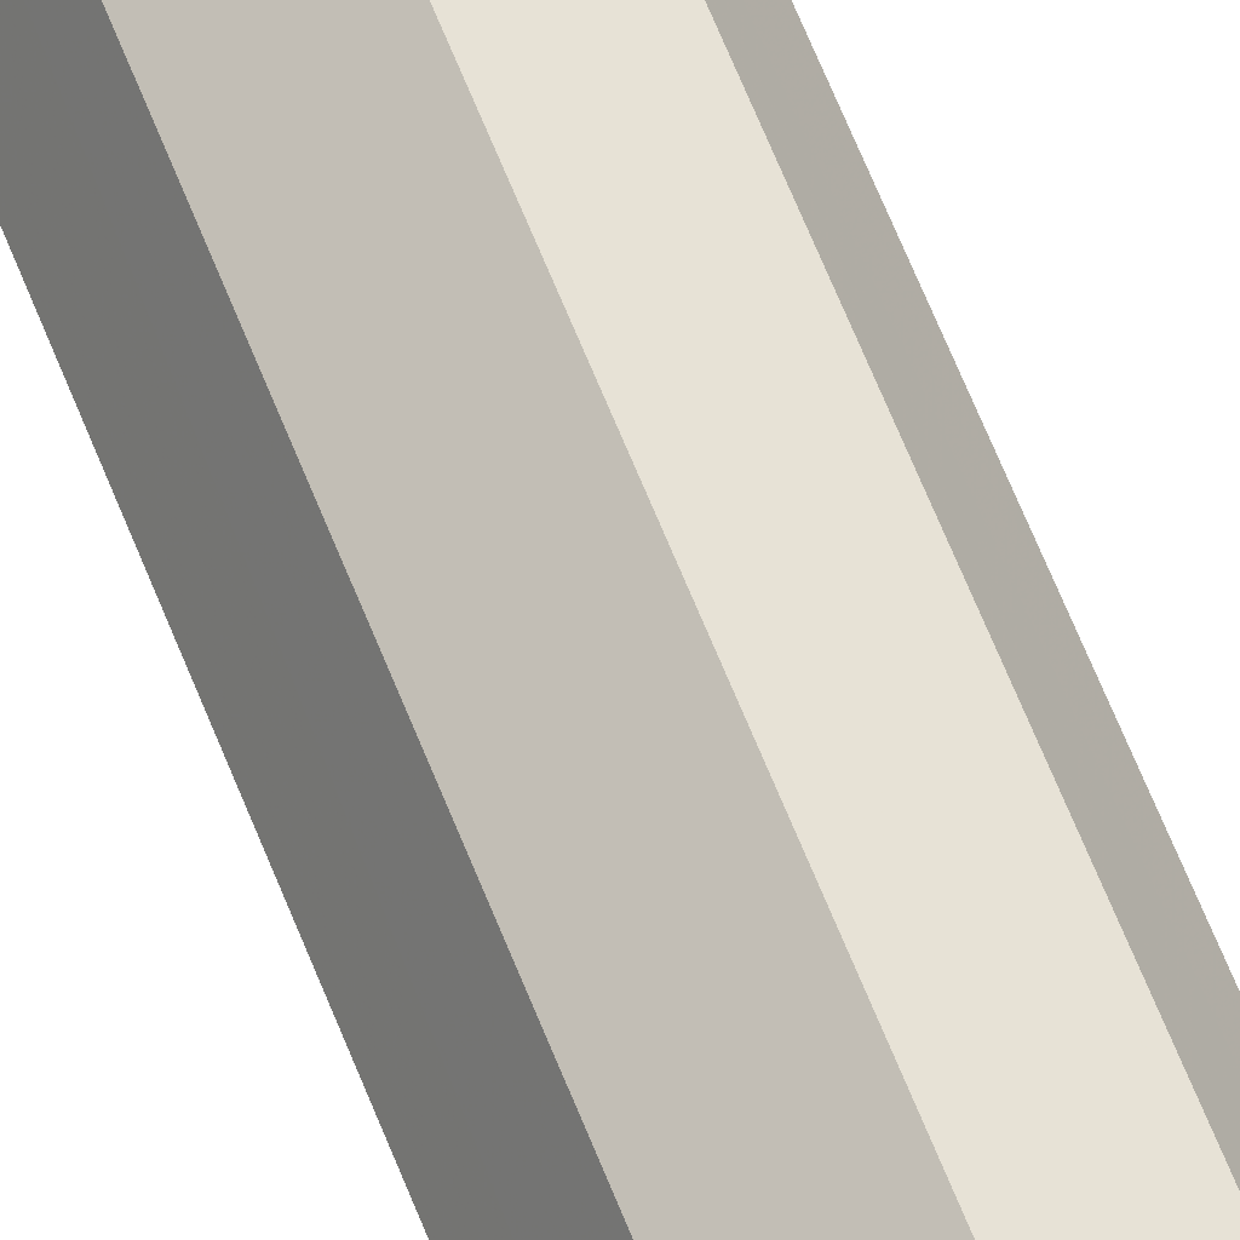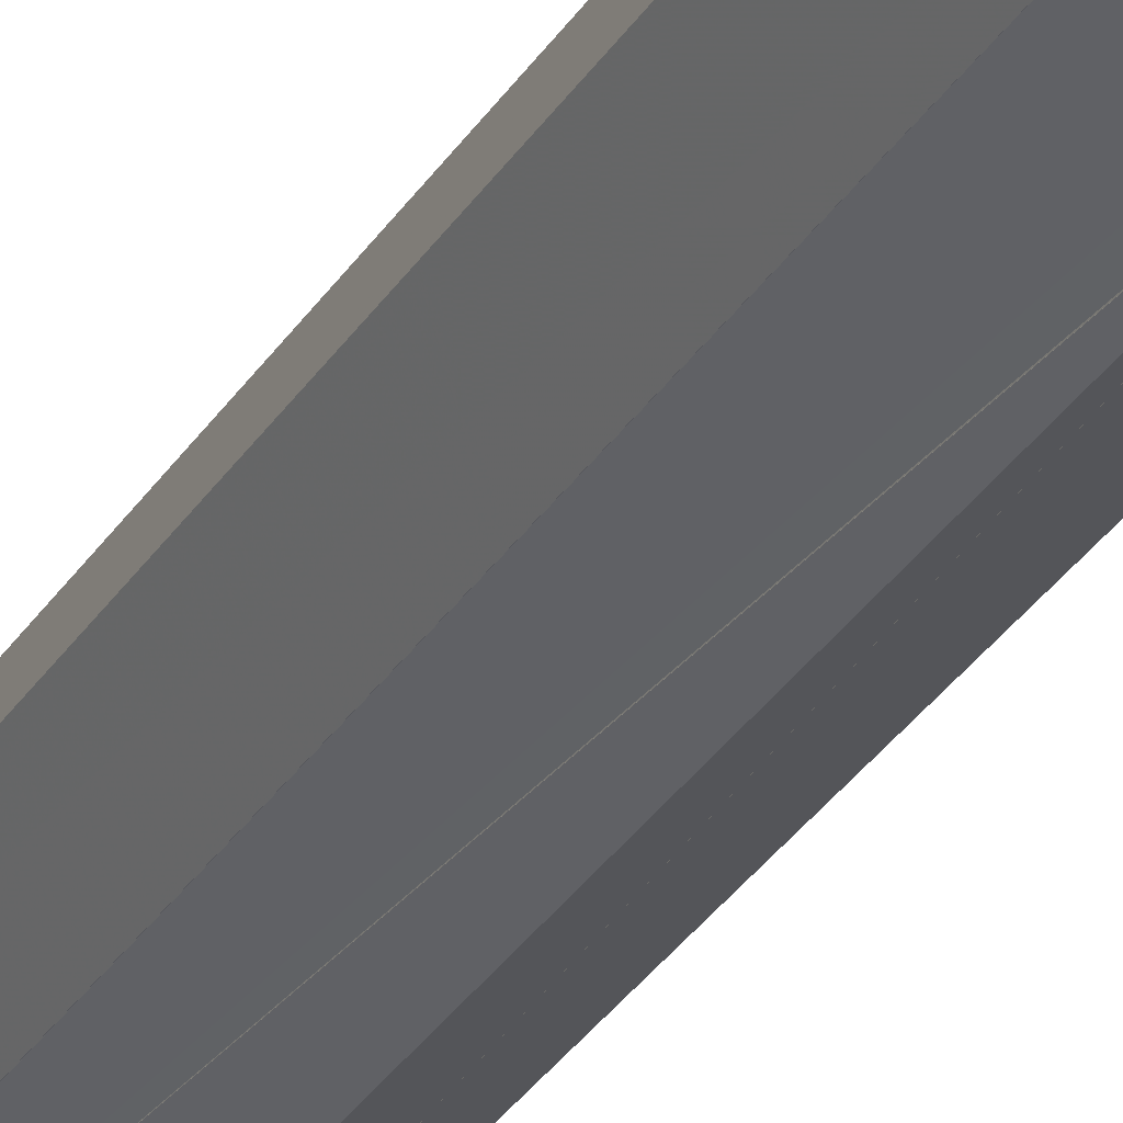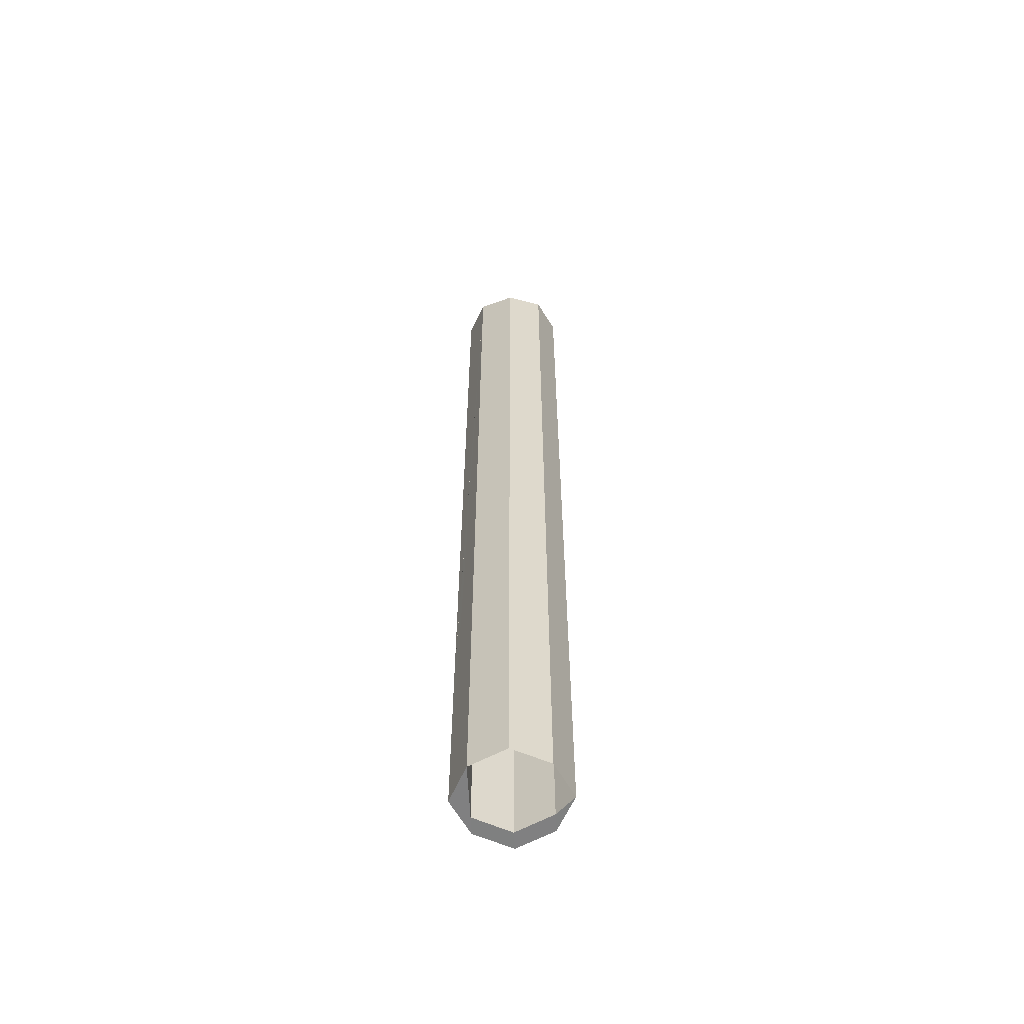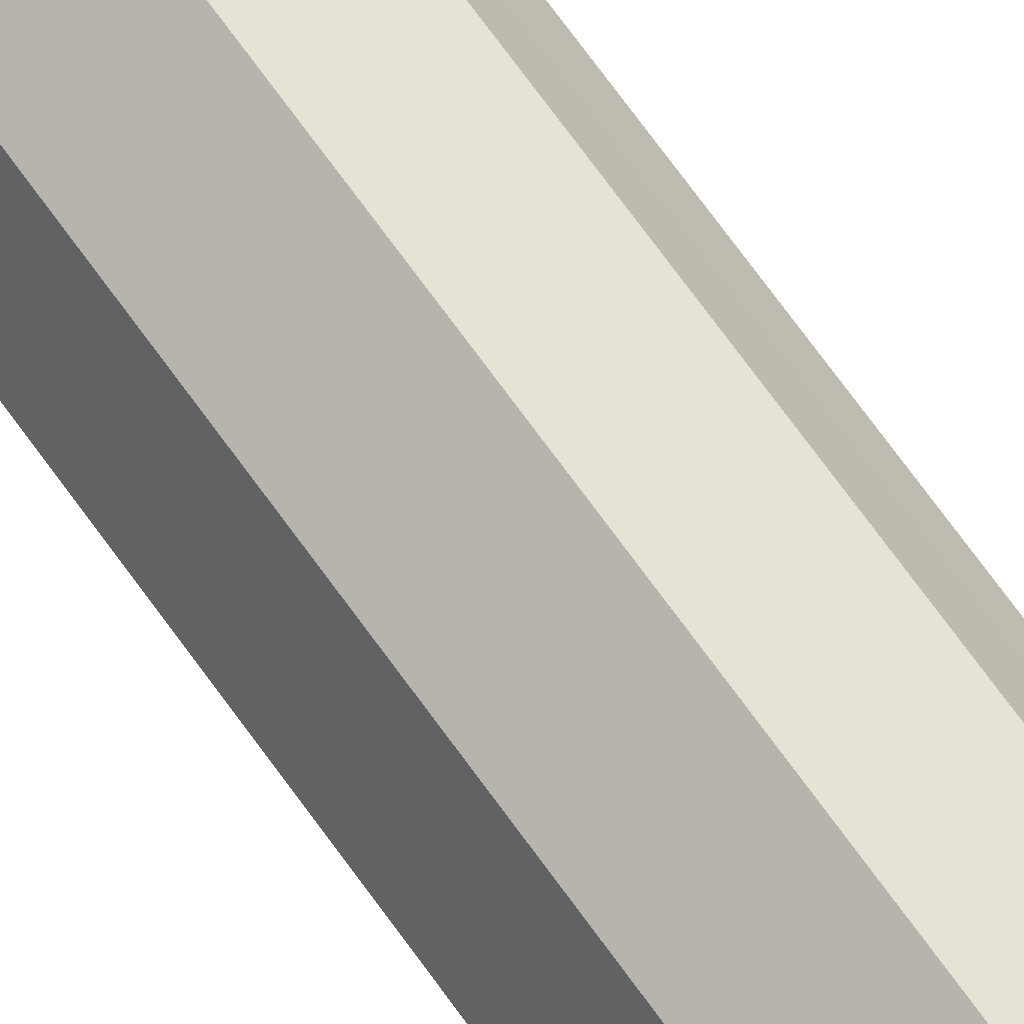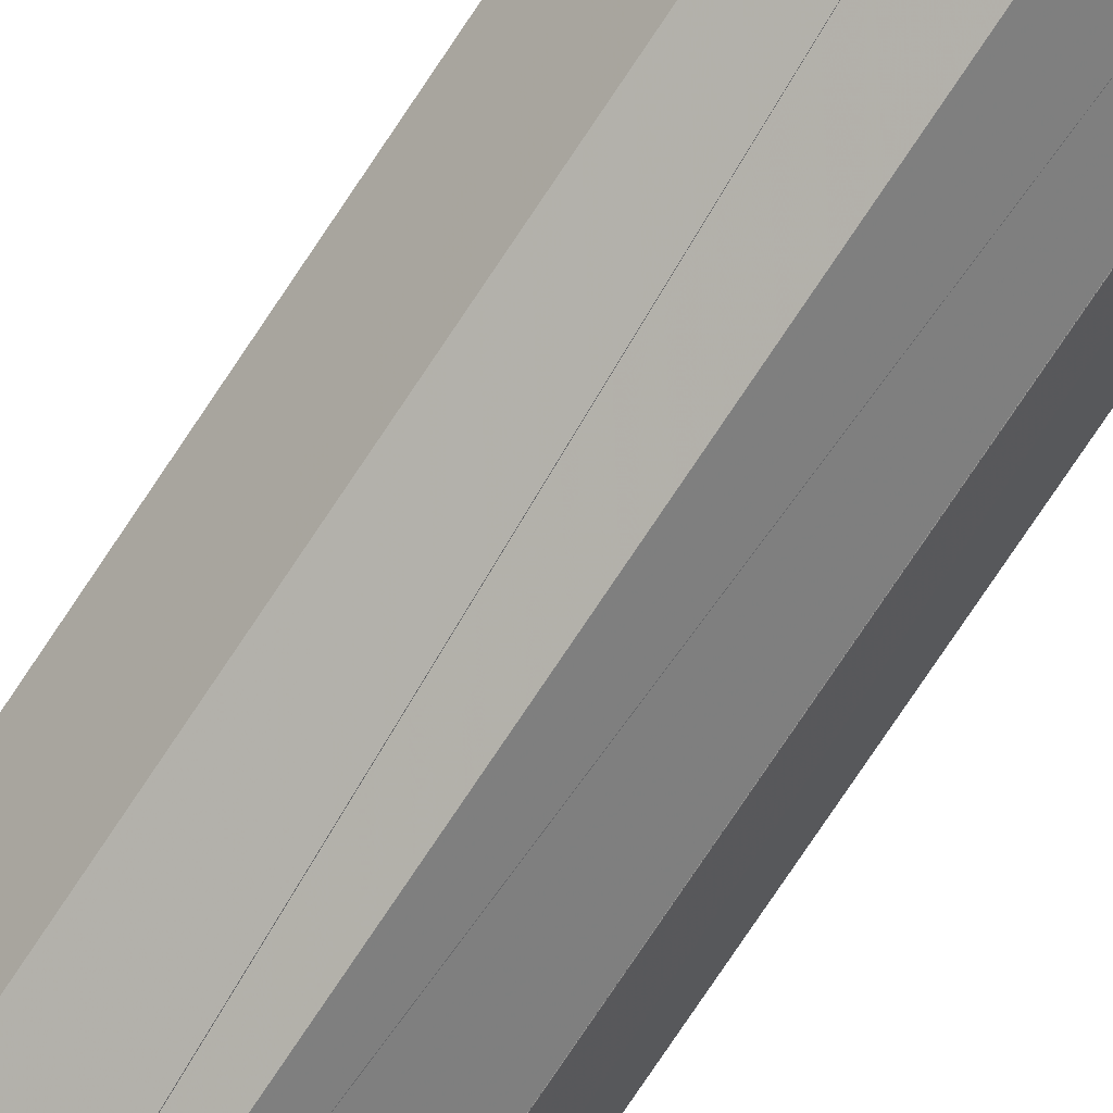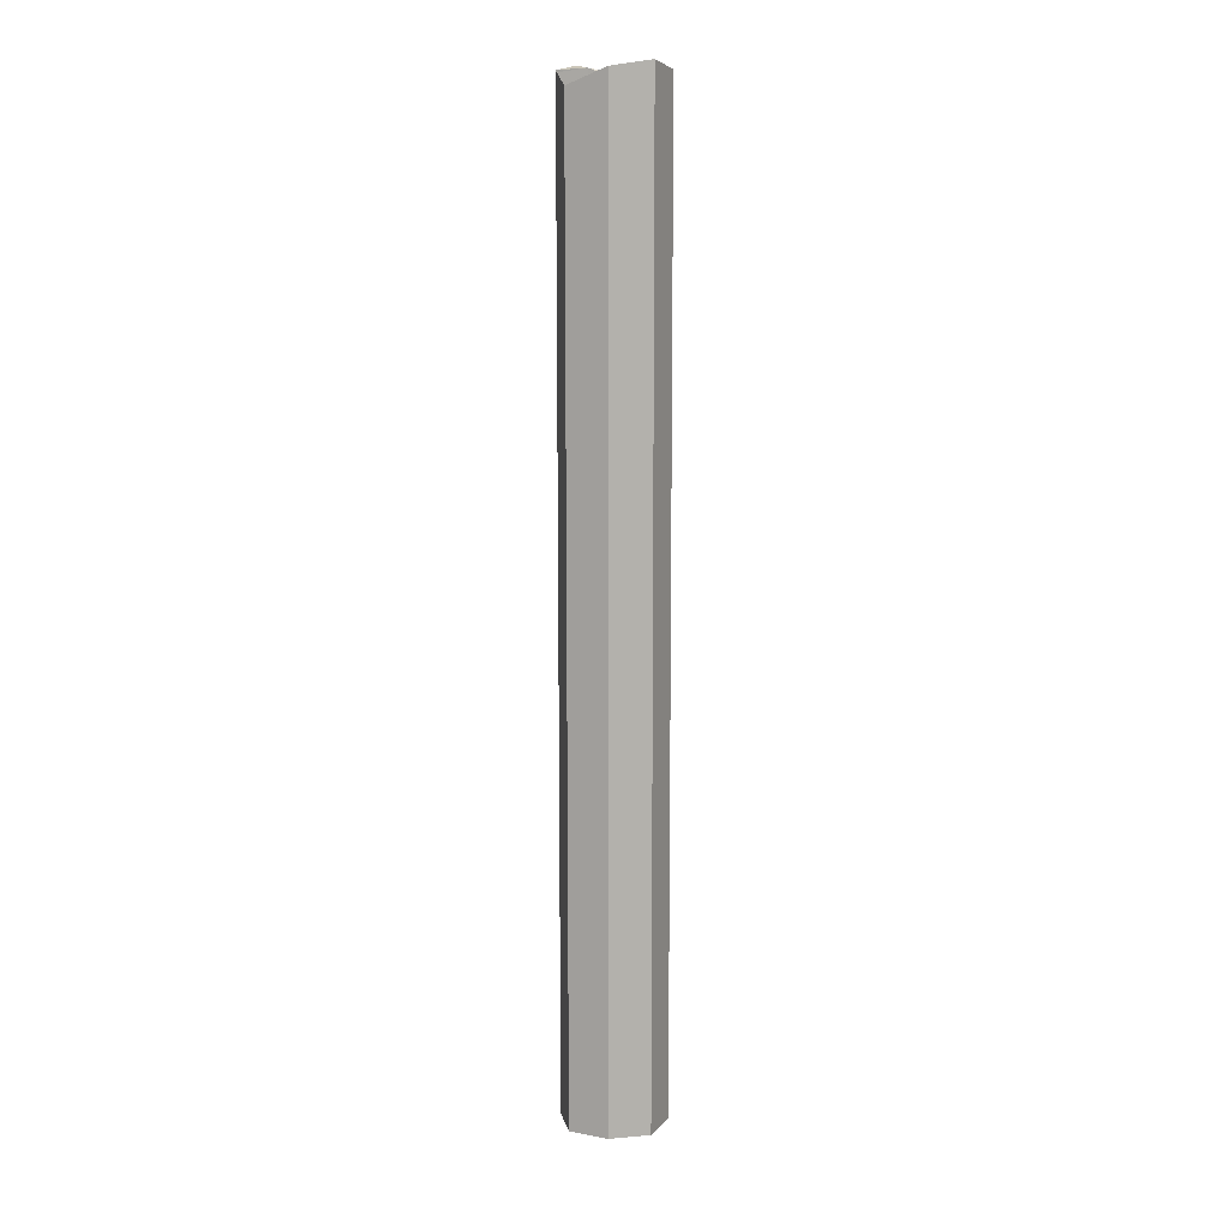
<metadata>
{"format":"obj","ext":"obj","renderer":"f3d","projection":"perspective","resolution":1024,"background":"white","views":[{"elev":64.3,"azim":158.5,"up":"+Y"},{"elev":-27.5,"azim":156.0,"up":"+Y"},{"elev":-59.9,"azim":92.7,"up":"+Z"},{"elev":72.0,"azim":-35.9,"up":"+Y"},{"elev":-74.2,"azim":-33.4,"up":"+Y"},{"elev":10.9,"azim":141.1,"up":"+Z"}]}
</metadata>
<code>
o 8745
v 2175 1863 7.339
v 2175 1863 6.808
v 2175 1863 7.331
v 2175 1863 7.338
v 2175 1863 7.342
v 2175 1863 7.338
v 2175 1863 7.339
v 2175 1863 7.331
v 2175 1863 6.808
v 2175 1863 7.342
v 2175 1863 7.339
v 2175 1863 6.808
v 2175 1863 7.339
v 2175 1863 7.331
v 2175 1863 7.331
v 2175 1863 7.341
v 2175 1863 6.808
v 2175 1863 7.342
v 2175 1863 7.339
v 2175 1863 6.808
v 2175 1863 6.808
v 2175 1863 6.808
v 2175 1863 6.808
v 2175 1863 6.808
v 2175 1863 6.808
v 2175 1863 6.808
v 2175 1863 6.808
v 2175 1863 6.808
v 2175 1863 6.808
v 2175 1863 7.338
v 2175 1863 6.808
v 2175 1863 6.808
v 2175 1863 6.808
v 2175 1863 6.808
v 2175 1863 6.906
v 2175 1863 6.808
v 2175 1863 7.339
v 2175 1863 6.808
v 2175 1863 6.808
v 2175 1863 6.808
v 2175 1863 7.331
v 2175 1863 6.808
v 2175 1863 6.808
v 2175 1863 6.808
v 2175 1863 6.808
v 2175 1863 6.808
v 2175 1863 6.808
v 2175 1863 7.339
v 2175 1863 7.342
v 2175 1863 7.341
v 2175 1863 7.339
v 2175 1863 7.338
v 2175 1863 7.342
v 2175 1863 7.341
v 2175 1863 6.808
v 2175 1863 6.808
v 2175 1863 7.338
v 2175 1863 7.331
v 2175 1863 7.341
v 2175 1863 7.339
v 2175 1863 7.339
v 2175 1863 7.331
v 2175 1863 6.91
v 2175 1863 6.808
v 2175 1863 7.339
v 2175 1863 7.331
v 2175 1863 6.808
v 2175 1863 6.808
v 2175 1863 7.339
v 2175 1863 6.908
v 2175 1863 6.909
v 2175 1863 6.808
v 2175 1863 6.91
v 2175 1863 6.91
v 2175 1863 6.909
v 2175 1863 6.91
v 2175 1863 6.808
v 2175 1863 7.339
v 2175 1863 7.342
v 2175 1863 6.909
v 2175 1863 6.909
v 2175 1863 6.91
v 2175 1863 6.909
v 2175 1863 6.907
v 2175 1863 6.908
v 2175 1863 6.906
v 2175 1863 6.907
v 2175 1863 6.906
v 2175 1863 6.907
v 2175 1863 6.906
v 2175 1863 6.906
v 2175 1863 6.907
v 2175 1863 6.908
v 2175 1863 6.907
v 2175 1863 6.909
v 2175 1863 6.909
v 2175 1863 6.909
v 2175 1863 6.908
v 2175 1863 6.908
v 2175 1863 6.908
v 2175 1863 6.907
v 2175 1863 6.907
v 2175 1863 6.906
v 2175 1863 6.907
v 2175 1863 6.808
v 2175 1863 7.338
v 2175 1863 7.341
f 1 2 3
f 1 4 5
f 5 6 7
f 7 6 8
f 8 9 7
f 9 10 11
f 12 13 10
f 14 13 15
f 12 6 16
f 17 16 4
f 14 17 4
f 18 4 16
f 18 16 6
f 19 14 4
f 16 20 21
f 18 22 21
f 6 21 22
f 19 21 23
f 24 23 25
f 24 14 26
f 26 27 24
f 28 6 29
f 26 30 31
f 30 32 14
f 32 33 34
f 35 33 36
f 14 37 30
f 38 32 39
f 39 19 38
f 40 41 39
f 40 42 43
f 43 44 45
f 30 44 46
f 47 46 44
f 30 48 49
f 50 49 51
f 52 53 50
f 54 55 44
f 56 54 57
f 58 56 57
f 59 60 57
f 57 61 62
f 63 61 49
f 6 64 62
f 65 64 66
f 29 62 67
f 68 62 67
f 28 69 68
f 69 36 55
f 47 69 70
f 70 69 71
f 71 69 63
f 37 70 71
f 37 71 63
f 72 70 37
f 71 73 74
f 75 74 76
f 72 77 46
f 78 63 79
f 3 72 78
f 78 14 3
f 63 80 81
f 82 81 83
f 72 84 85
f 72 86 84
f 87 88 86
f 89 86 90
f 91 84 92
f 93 94 84
f 93 95 81
f 96 93 97
f 98 95 99
f 98 94 99
f 96 100 99
f 101 100 99
f 101 100 102
f 103 104 102
f 105 106 107

</code>
